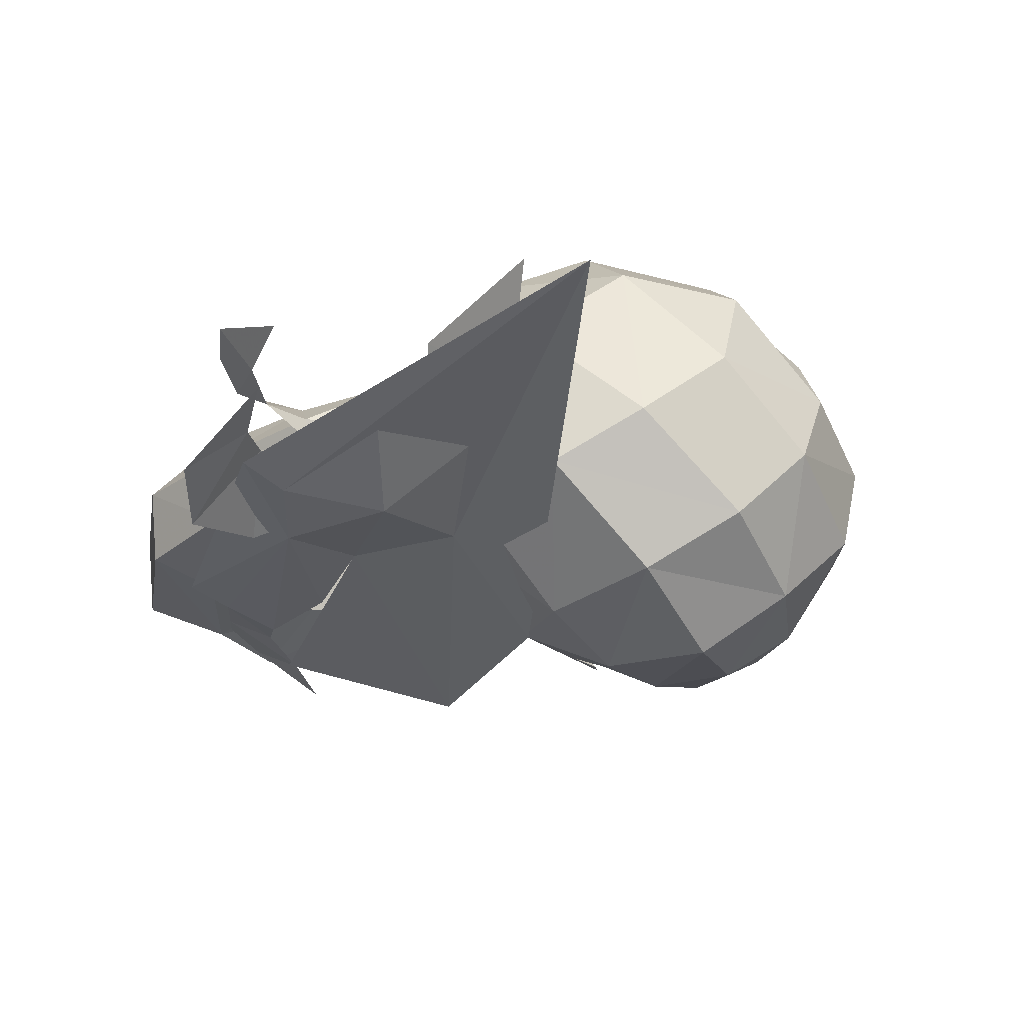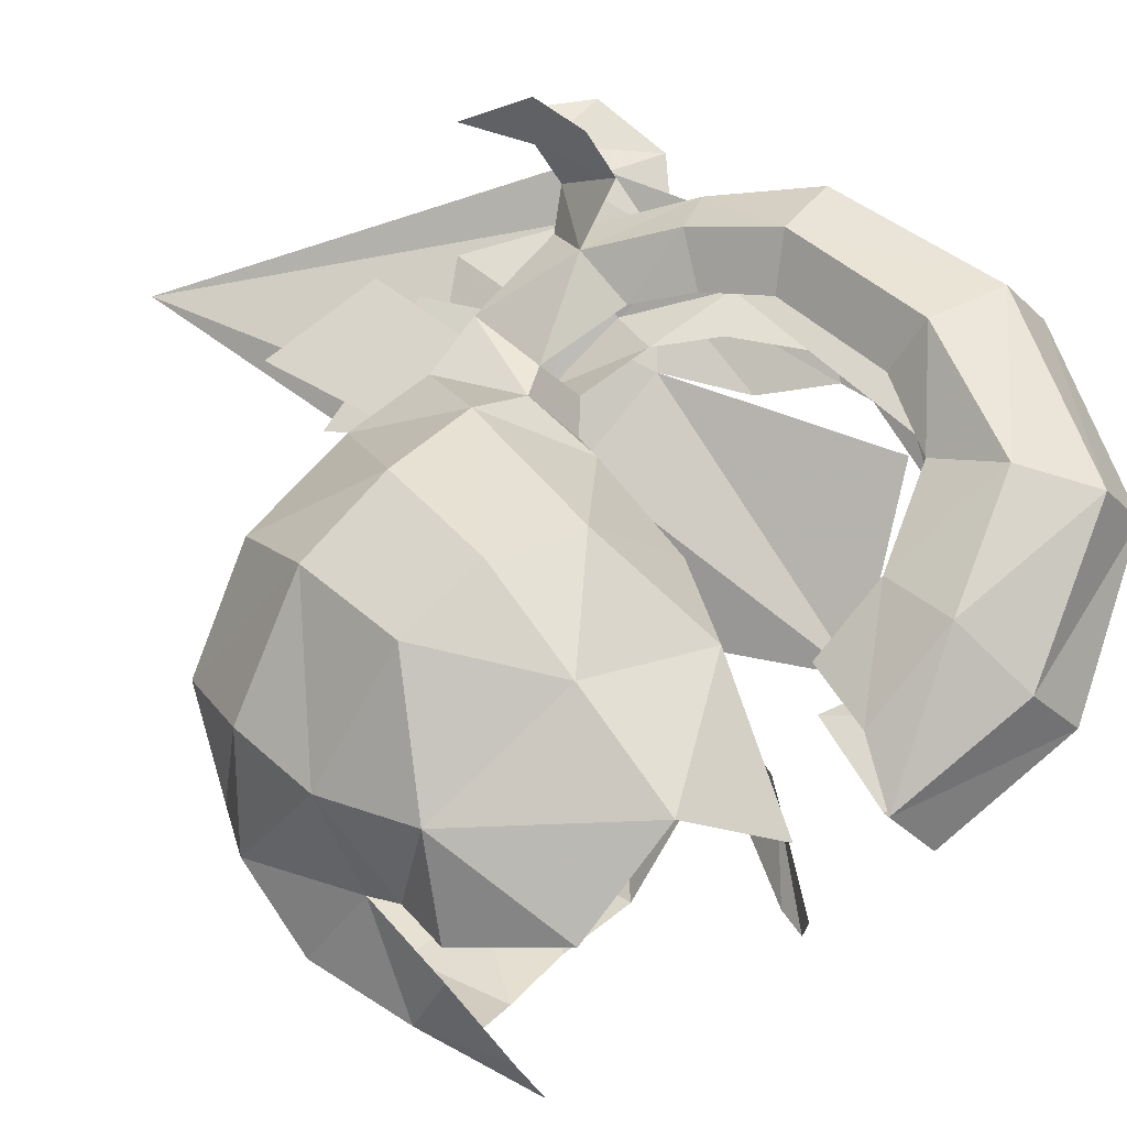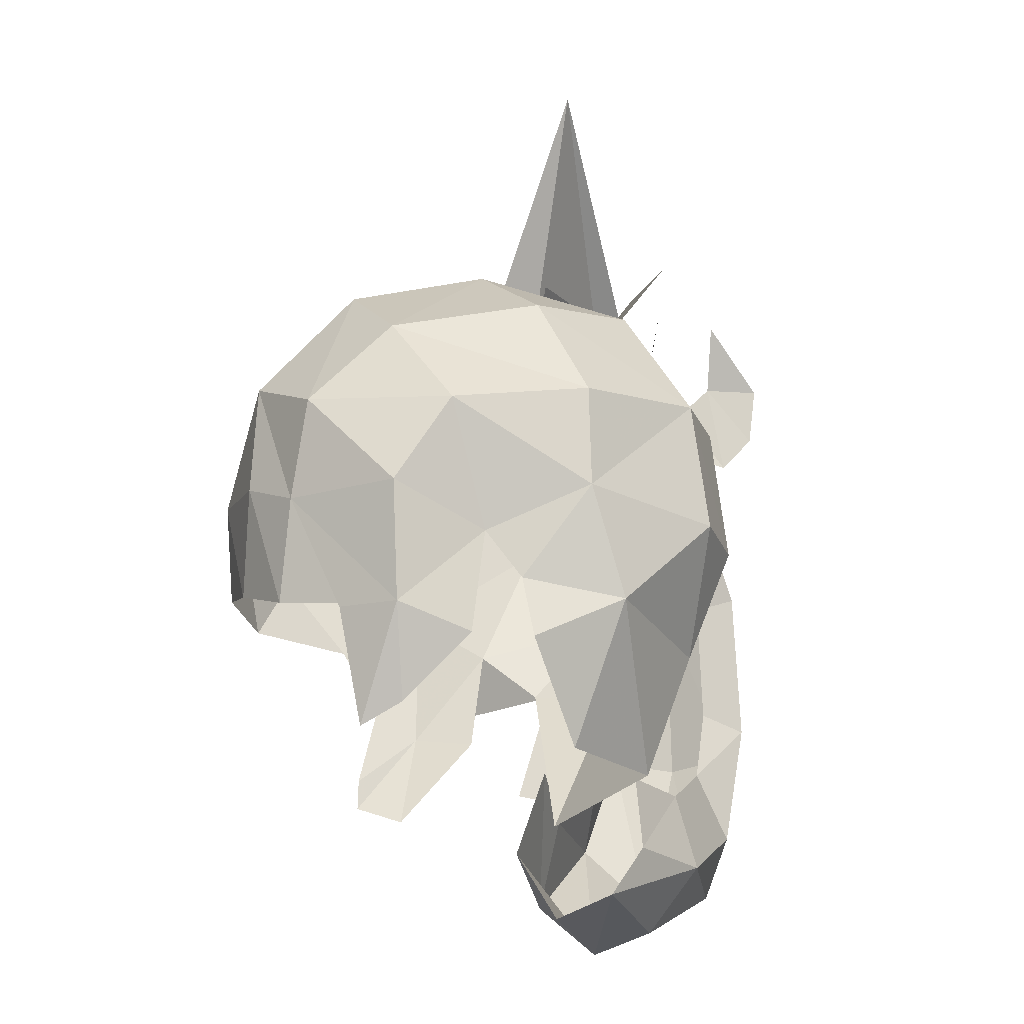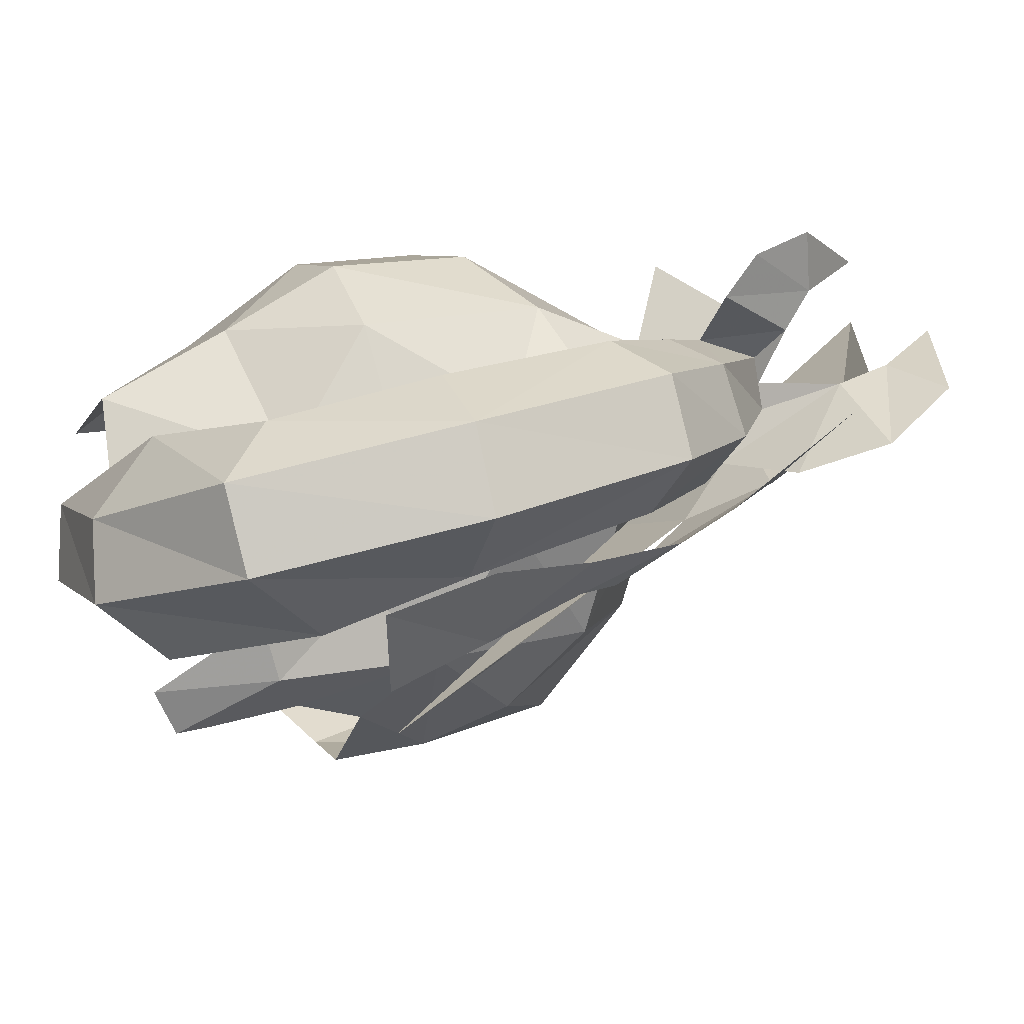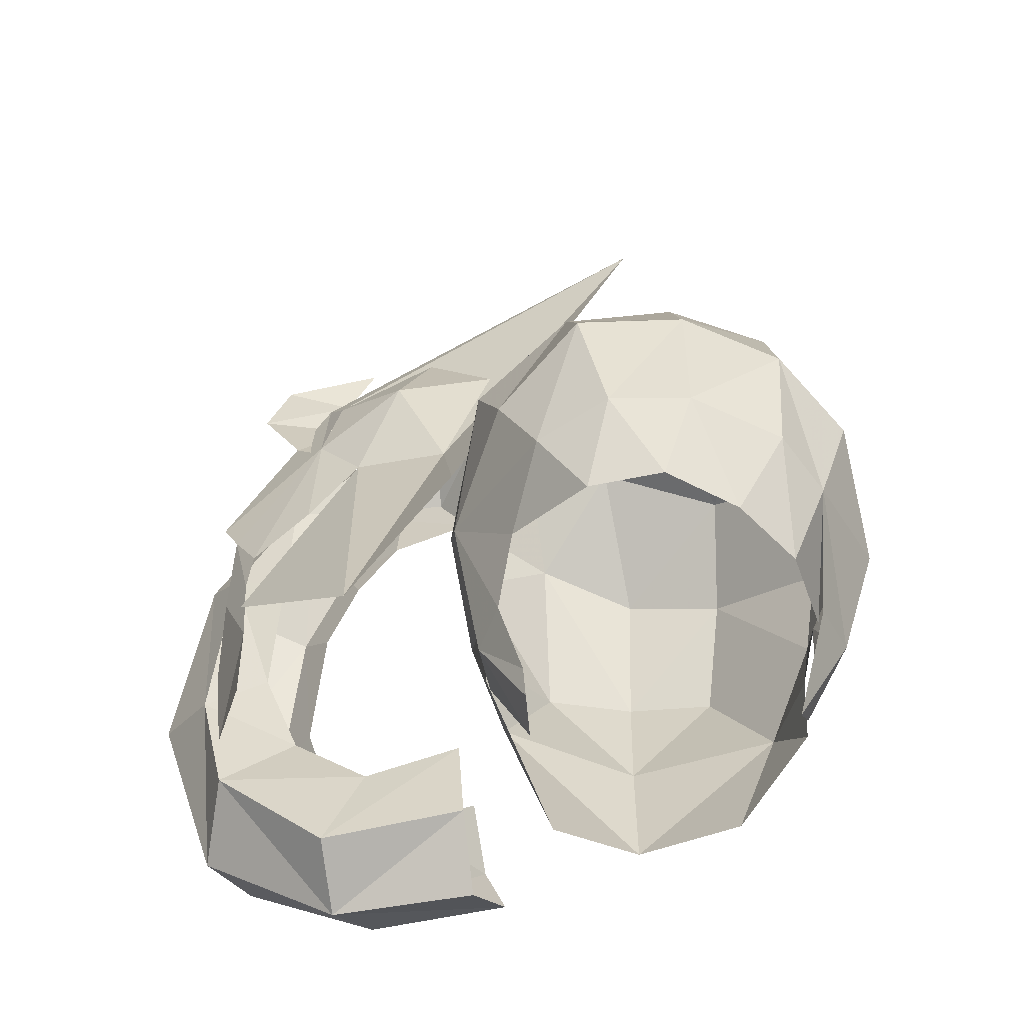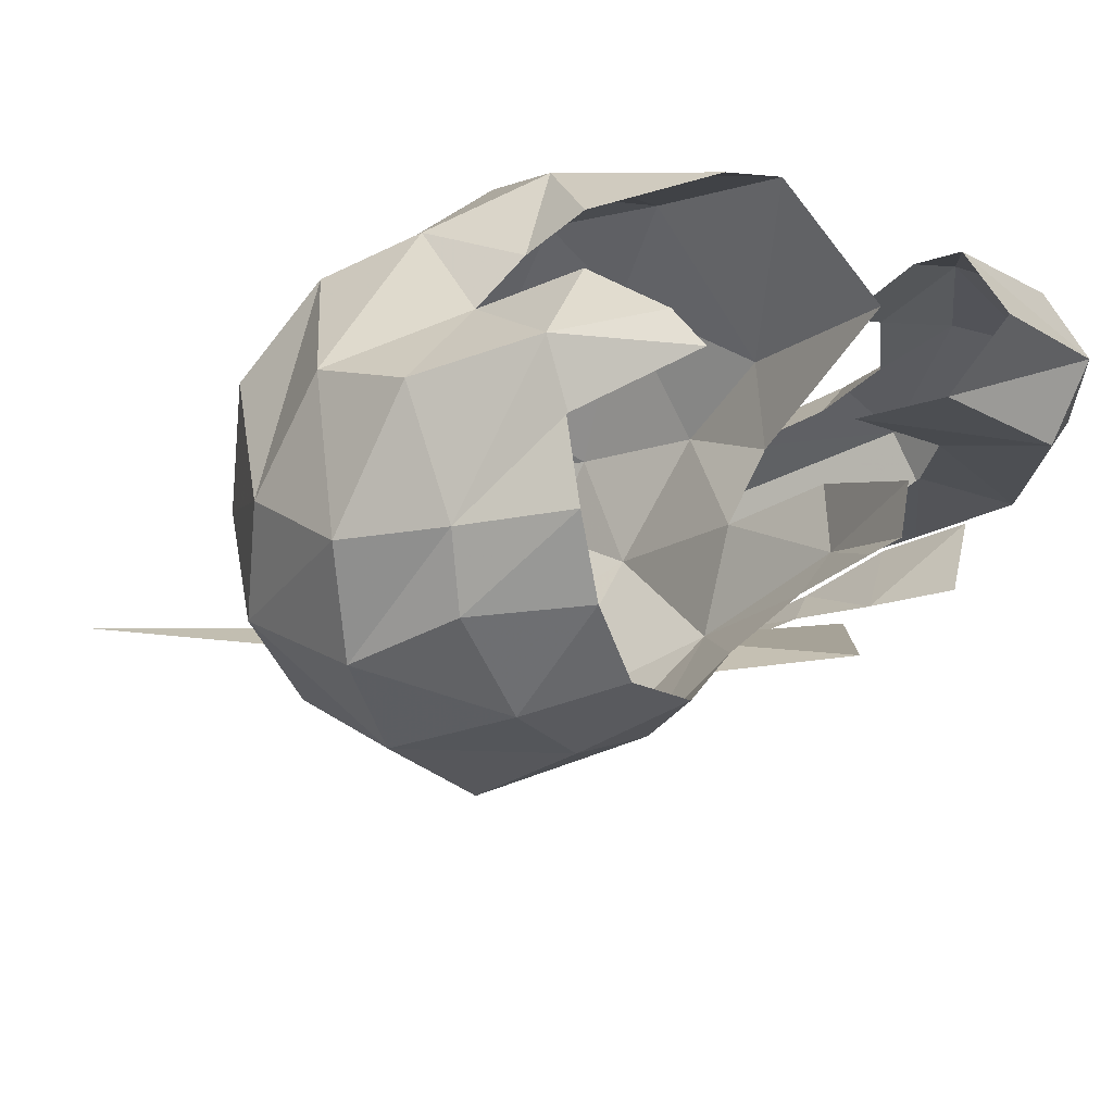
<metadata>
{"format":"obj","ext":"obj","renderer":"f3d","projection":"perspective","resolution":1024,"background":"white","views":[{"elev":77.0,"azim":-41.6,"up":"+Z"},{"elev":47.8,"azim":144.6,"up":"+Y"},{"elev":-25.2,"azim":86.1,"up":"+Z"},{"elev":29.3,"azim":-113.5,"up":"+Y"},{"elev":-37.5,"azim":-5.5,"up":"+Z"},{"elev":-40.4,"azim":128.3,"up":"+Y"}]}
</metadata>
<code>
g common_hair_female_3032
v -3.999 1.463 84.59
v -5.069 0.806 83.09
v -5.782 1.564 84.09
v -3.538 -0.02522 82.86
v -3.73 1.466 86.23
v -5.42 1.921 85.38
v -2.654 0.5223 85.2
v -4.375 0.6754 84.91
v -5.781 1.563 84.09
v -5.069 0.806 83.09
v -3.538 -0.02522 82.86
v -3.73 1.466 86.23
v -5.42 1.921 85.38
v -2.654 0.5223 85.2
f 1 2 3
f 4 2 1
f 5 1 6
f 6 1 3
f 7 1 5
f 4 1 7
f 8 9 10
f 11 8 10
f 12 13 8
f 13 9 8
f 14 12 8
f 11 14 8
g common_hair_female_3032
v -4.631 3.358 84.86
v -4.776 4.148 83.77
v -4.132 3.193 83.71
v -4.284 2.817 84.55
v -4.481 3.845 85.3
v -4.65 4.661 84.31
v -4.418 4.757 85.25
v -3.853 3.861 86.32
v -4.481 2.487 84.53
v -5.298 2.83 86.2
v -6.471 2.926 86.54
v -6.884 2.471 85.38
v -5.27 2.662 85.45
v -6.225 1.906 84.29
v -4.848 1.495 83.76
v -4.678 2.156 84.51
v -4.805 2.988 87.19
v -4.481 2.487 84.53
v -1.262 1.079 83.99
v 0.1887 2.351 85.15
v -2.122 2.107 85.91
v -3.383 0.7698 84.51
v -2.492 0.1879 83.91
v -0.7037 0.3578 85.27
v -2.831 1.385 85.9
v -4.476 1.072 84.31
v -5.103 1.516 74.22
v -4.41 2.421 74.45
v -2.246 1.528 74.52
v -2.851 0.6527 74.25
v -7.284 2.749 75.7
v -6.522 3.765 75.69
v -3.079 -0.007512 75.43
v -5.371 0.5733 75.11
v -3.626 0.8258 83.71
v -3.022 1.517 84.68
v -4.678 2.156 84.51
v -4.848 1.495 83.76
v -7.154 1.584 76.72
v -7.637 3.346 81.81
v -6.925 4.287 81.83
v -7.459 4.456 78.77
v -8.233 3.448 78.72
v -7.555 2.234 78.63
v -7.193 2.384 81.45
v -1.956 0.8873 84.27
v -1.704 2.005 83.91
v -2.693 2.338 84.23
v -3.018 0.3114 83.35
v -3.885 2.876 76.79
v -2.75 2.027 76.72
v -2.532 2.101 75.43
v -3.907 3.221 75.5
v -5.677 3.71 78.98
v -6.163 4.512 78.84
v -5.862 4.381 81.43
v -5.451 3.627 81.05
v -5.649 4.059 76.57
v -5.24 3.479 77.65
v -3.135 0.4916 76.92
v -4.682 0.8698 76.5
v -6.469 1.993 79.02
v -6.287 2.025 81.22
v -5.89 1.67 77.54
v -3.475 1.478 82.79
v -3.123 1.233 82.31
v -6.463 2.824 83.26
v -5.847 3.683 83.19
v -6.176 2.041 82.82
v -5.137 3.841 82.7
v -4.915 3.247 82.04
v -5.599 1.893 82.23
v -2.919 2.235 82.97
v -4.233 2.851 82.73
v -4.132 3.193 83.71
v -4.712 1.707 82.83
v -4.284 2.817 84.55
v -2.919 2.235 82.97
v -2.467 2.204 82.6
v -3.123 1.233 82.31
v -3.475 1.478 82.79
v 2.927 -3.694 80.91
v 3.038 -2.406 82.22
v 1.855 -3.044 83.37
v 1.729 -4.53 81.67
v 0.2089 -3.095 83.89
v 0.1369 -4.567 82.37
v 0.1032 -5.036 80.26
v 1.644 -4.602 79.91
v 3.086 0.732 79.51
v 3.309 0.677 81.06
v 3.642 -1.467 80.67
v 2.804 -0.8996 78.8
v 1.865 2.505 81.54
v 1.74 1.466 83.22
v 3.074 -0.09152 82.67
v 3.309 0.677 81.06
v 3.086 0.732 79.51
v 1.665 2.78 79.51
v 1.865 2.505 81.54
v 3.309 0.677 81.06
v 0.2636 3.301 79.64
v 0.2837 3.068 81.82
v 2.466 1.293 77.87
v 2.711 -0.3233 78.06
v 2.726 -0.1425 77.1
v 1.624 0.5591 75.72
v 0.09057 1.873 75.82
v 0.1598 2.597 77.82
v 1.883 -0.9242 83.83
v 0.08369 -0.7793 84.52
v 3.074 -0.09152 82.67
v -2.829 -3.332 81.21
v -1.605 -4.344 82.35
v -1.584 -2.759 83.8
v -3.07 -2.102 82.44
v -2.694 0.2956 78.15
v -2.792 -0.6193 78.89
v -2.865 1.4 79.53
v -2.262 1.53 77.94
v -1.284 2.994 79.56
v -1.38 2.801 82.36
v -1.55 0.5153 75.46
v -1.642 -0.4392 84.43
v -2.974 -0.3081 83.02
v -3.427 -1.742 79.81
v -2.746 -2.465 77.77
v -2.574 -3.055 78.82
v 2.412 -3.913 79.43
v -1.196 -4.812 80.33
v -2.996 -1.768 77.41
v -2.792 -0.6193 78.89
v -2.718 -0.8164 77.26
v 2.429 -3.099 77.62
v 2.978 -2.233 77.52
v 3.512 -2.334 79.29
v -2.273 -4.062 79.98
v -1.956 0.8873 84.27
v -3.018 0.3114 83.35
v -2.467 2.204 82.6
v 1.883 -0.9242 83.83
v 0.2837 3.068 81.82
v -0.3276 1.649 83.91
v 0.08369 -0.7793 84.52
v 2.269 -2.104 76.17
v 2.662 -1.086 77.17
v -1.642 -0.4392 84.43
v -1.527 -4.51 78.75
v -3.355 0.2627 81.13
v -2.735 1.897 81.35
v -3.355 0.2627 81.13
v -1.38 2.801 82.36
v -1.704 2.005 83.91
v -3.123 1.233 82.31
v 2.01 -2.729 75.85
v -2.371 -2.735 76.44
v -2.331 -2.742 75.94
v -0.3557 -4.908 78.81
v 0.8501 -4.656 78.39
v 1.815 -4.035 77.91
v -2.192 -2.013 75.68
v 2.804 -0.8996 78.8
v 2.447 -2.641 77.69
v -1.38 2.801 82.36
v -1.956 0.8873 84.27
v -6.912 0.7224 79.18
v -7.362 2.079 79.11
v -7.226 1.724 77.57
v -6.929 0.3096 77.73
v -6.967 1.198 80.53
v -7.321 1.891 80.54
v -7.226 1.822 81.91
v -6.859 1.143 81.11
v -3.504 -1.948 80.82
v -3.538 -0.02522 82.86
v -5.229 -1.637 78.42
v -5.42 1.921 85.38
v -3.73 1.466 86.23
v 0.05166 0.7243 88.82
v -5.649 2.588 85.85
v -5.781 1.563 84.09
v -7.491 2.357 82.58
v -2.654 0.5223 85.2
v 0.05166 0.7243 88.82
v -5.933 0.7907 81.91
v -5.069 0.806 83.09
v -7.226 1.822 81.91
v -6.859 1.143 81.11
v -5.229 -1.637 78.42
v -5.069 0.806 83.09
v -7.011 0.7308 79.73
v -3.538 -0.02522 82.86
v -3.538 -0.02522 82.86
f 15 16 17
f 17 18 15
f 19 20 16
f 16 15 19
f 21 19 22
f 19 21 20
f 23 15 18
f 24 25 26
f 26 27 24
f 27 28 29
f 29 30 27
f 24 31 25
f 27 30 32
f 26 28 27
f 33 34 35
f 35 36 33
f 37 38 39
f 39 40 37
f 41 42 43
f 43 44 41
f 42 41 45
f 45 46 42
f 41 44 47
f 47 48 41
f 49 50 51
f 51 52 49
f 41 48 53
f 53 45 41
f 54 55 56
f 56 57 54
f 58 59 54
f 54 57 58
f 50 60 61
f 61 62 50
f 63 60 50
f 50 49 63
f 64 65 66
f 66 67 64
f 43 42 67
f 67 66 43
f 68 69 70
f 70 71 68
f 56 55 70
f 70 69 56
f 72 73 64
f 64 67 72
f 46 72 67
f 67 42 46
f 74 75 48
f 48 47 74
f 76 77 59
f 59 58 76
f 75 78 53
f 53 48 75
f 79 80 63
f 63 49 79
f 55 54 81
f 81 82 55
f 81 54 59
f 59 83 81
f 71 70 84
f 84 85 71
f 82 84 70
f 70 55 82
f 77 86 83
f 83 59 77
f 87 88 89
f 89 62 87
f 90 79 49
f 49 52 90
f 78 76 58
f 58 53 78
f 45 53 58
f 58 57 45
f 46 45 57
f 57 56 46
f 56 69 72
f 72 46 56
f 69 68 73
f 73 72 69
f 90 52 83
f 83 86 90
f 52 51 81
f 81 83 52
f 51 91 82
f 82 81 51
f 82 91 89
f 89 84 82
f 84 89 88
f 88 85 84
f 92 93 94
f 94 95 92
f 96 97 98
f 98 99 96
f 98 100 101
f 101 99 98
f 99 101 102
f 102 103 99
f 104 105 106
f 106 107 104
f 108 109 110
f 110 111 108
f 112 113 114
f 114 115 112
f 116 117 114
f 114 113 116
f 118 119 120
f 120 121 118
f 118 122 123
f 124 125 100
f 100 98 124
f 97 106 105
f 105 126 97
f 127 128 129
f 129 130 127
f 129 128 101
f 101 100 129
f 131 132 133
f 133 134 131
f 116 135 136
f 136 117 116
f 137 131 134
f 134 122 137
f 138 129 100
f 100 125 138
f 130 129 138
f 138 139 130
f 140 141 142
f 143 96 99
f 99 103 143
f 144 102 101
f 101 128 144
f 145 146 147
f 143 148 149
f 149 150 143
f 128 127 151
f 151 144 128
f 138 152 153
f 153 139 138
f 91 50 62
f 62 89 91
f 62 154 87
f 155 110 109
f 113 123 116
f 156 157 109
f 157 158 109
f 124 97 126
f 159 160 149
f 157 161 158
f 142 162 151
f 140 163 146
f 164 133 165
f 164 135 133
f 134 133 135
f 123 135 116
f 157 166 167
f 168 139 153
f 163 140 130
f 127 140 151
f 148 169 149
f 96 106 97
f 107 106 150
f 96 143 150
f 106 96 150
f 144 151 162
f 127 130 140
f 170 145 171
f 162 172 144
f 144 172 102
f 102 173 103
f 103 173 174
f 103 174 143
f 145 175 171
f 150 149 107
f 102 172 173
f 160 107 149
f 170 141 145
f 145 147 175
f 142 151 140
f 163 130 139
f 113 112 118
f 113 118 123
f 134 135 123
f 119 112 176
f 174 177 143
f 119 118 112
f 164 93 136
f 164 165 94
f 178 154 61
f 179 157 167
f 91 51 50
f 164 94 93
f 159 149 169
f 156 166 157
f 109 158 155
f 179 161 157
f 124 98 97
f 156 109 108
f 136 135 164
f 132 165 133
f 61 154 62
f 163 139 168
f 134 123 122
f 121 122 118
f 180 181 182
f 182 183 180
f 180 184 185
f 185 181 180
f 186 184 187
f 185 184 186
f 188 189 190
f 191 192 193
f 193 194 191
f 195 191 194
f 194 196 195
f 193 192 197
f 198 189 188
f 195 199 200
f 195 201 202
f 202 199 195
f 203 204 205
f 201 195 196
f 203 206 204
f 193 197 207
f 140 145 141
f 145 140 146

</code>
